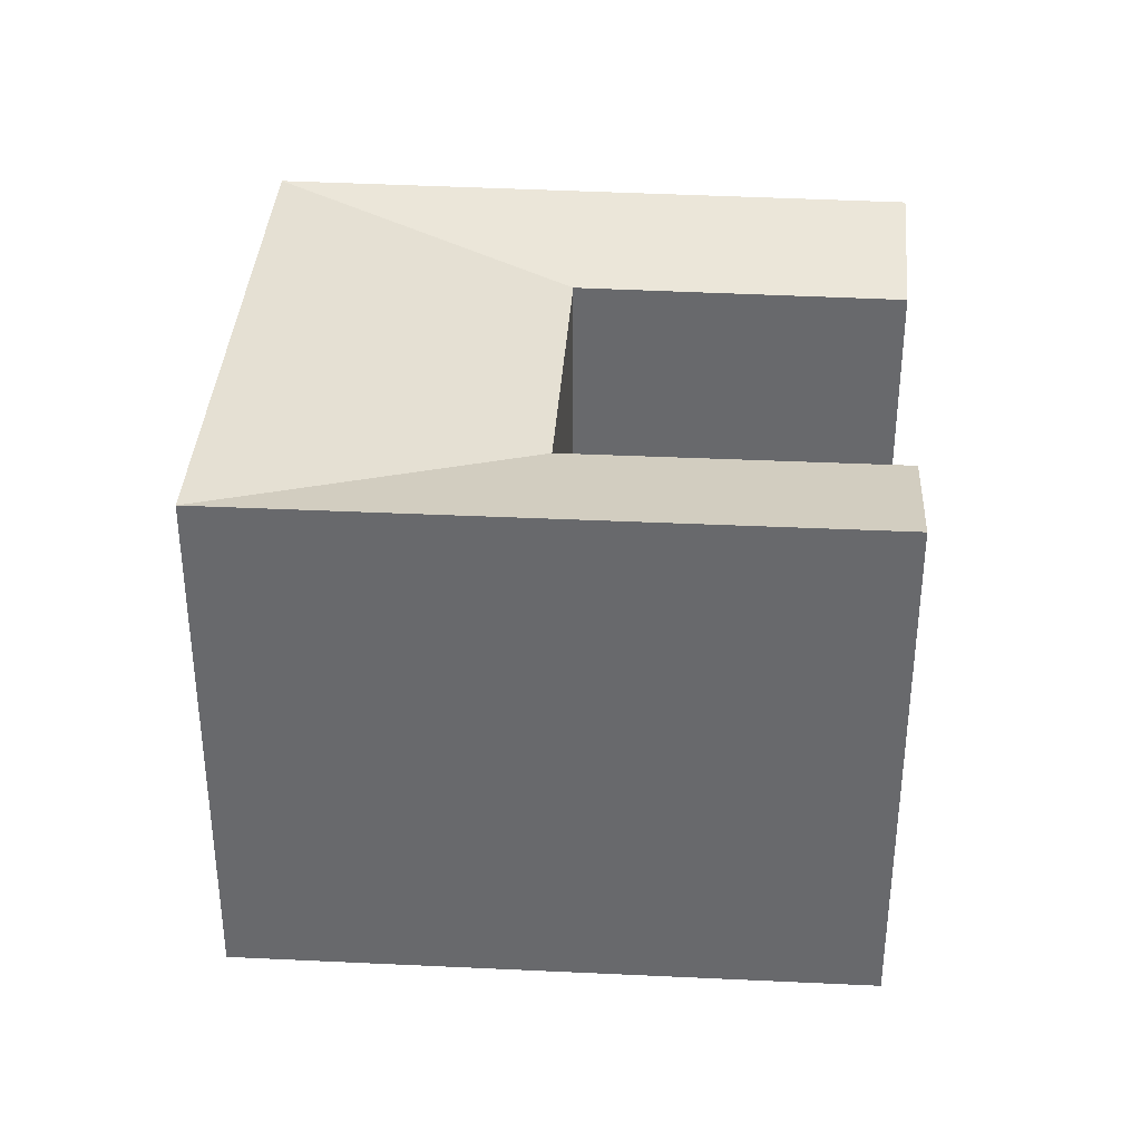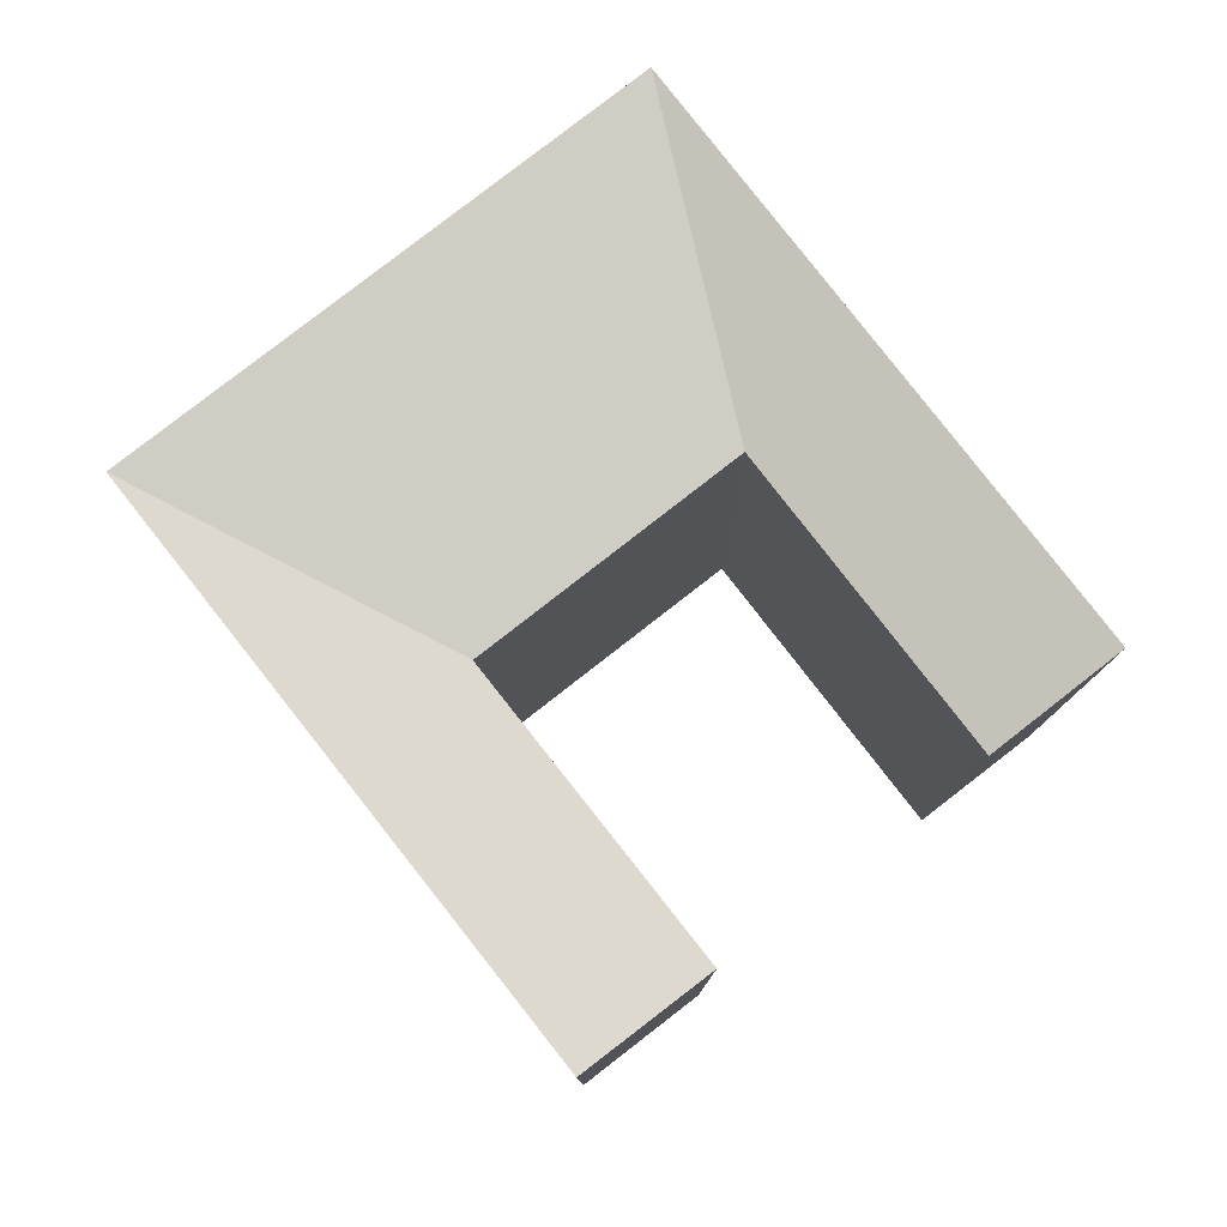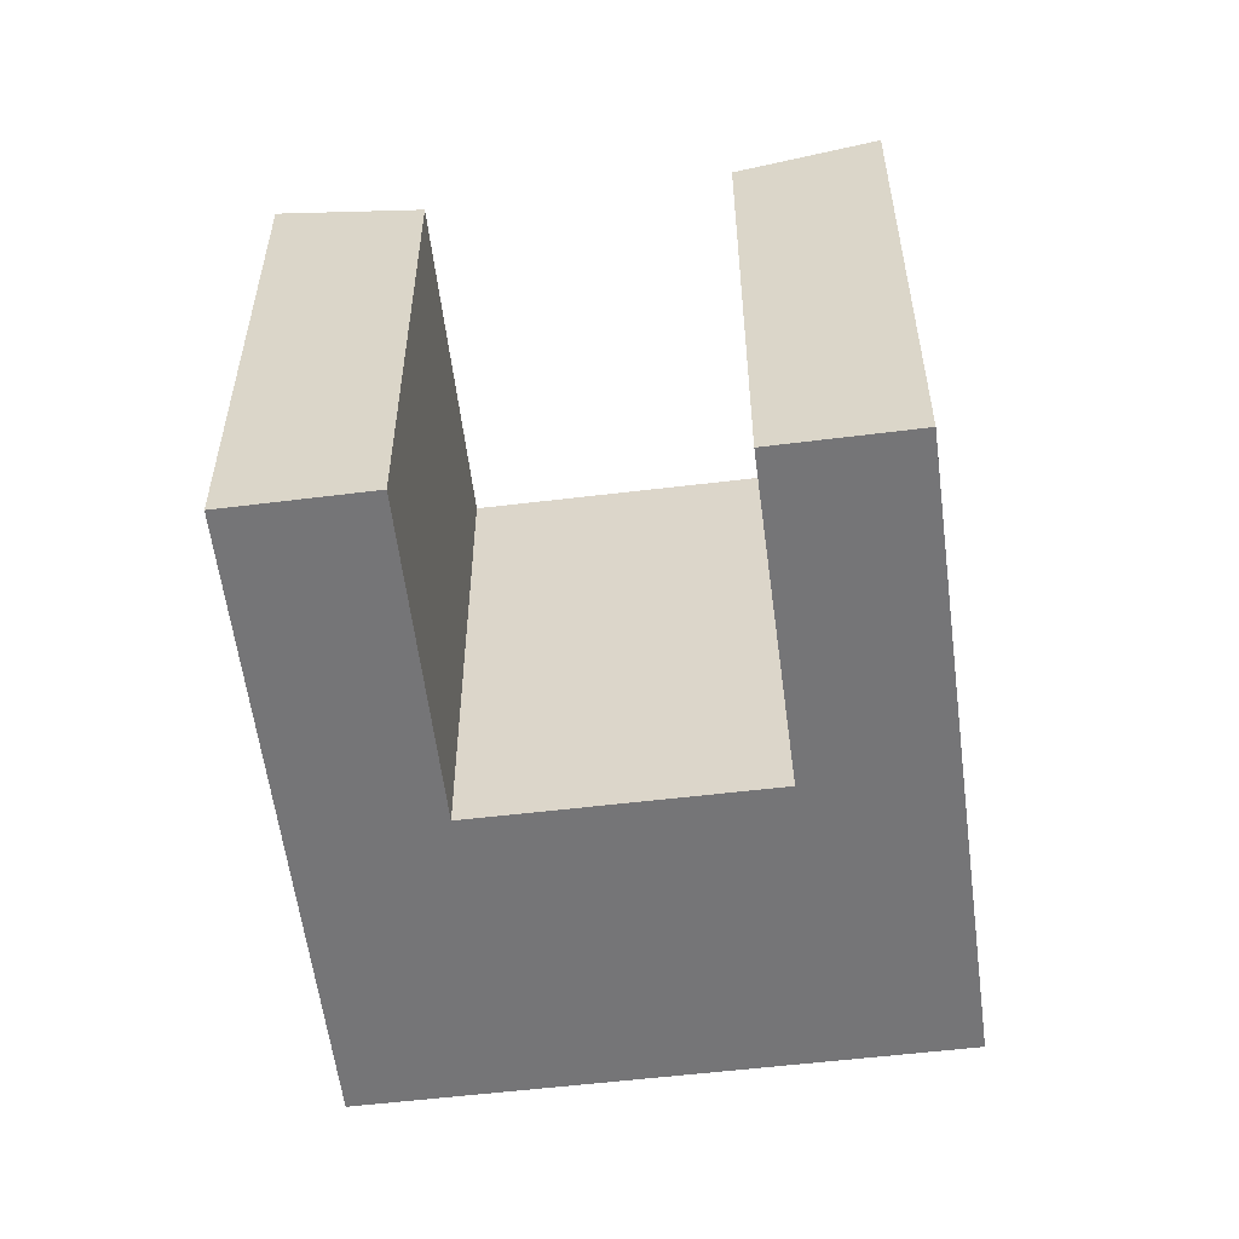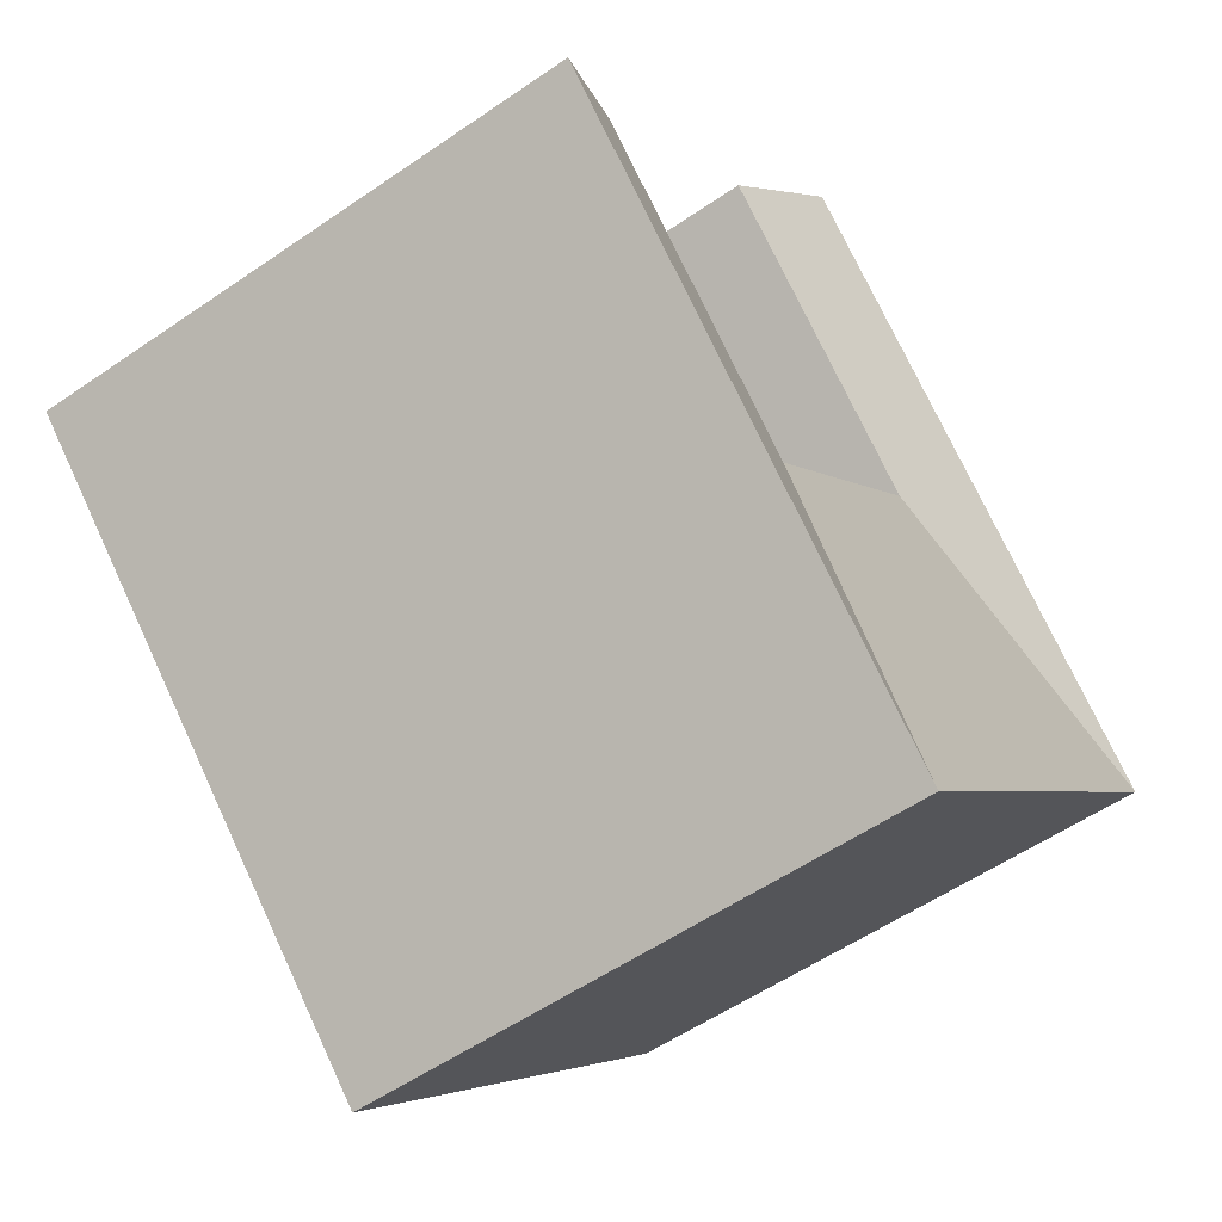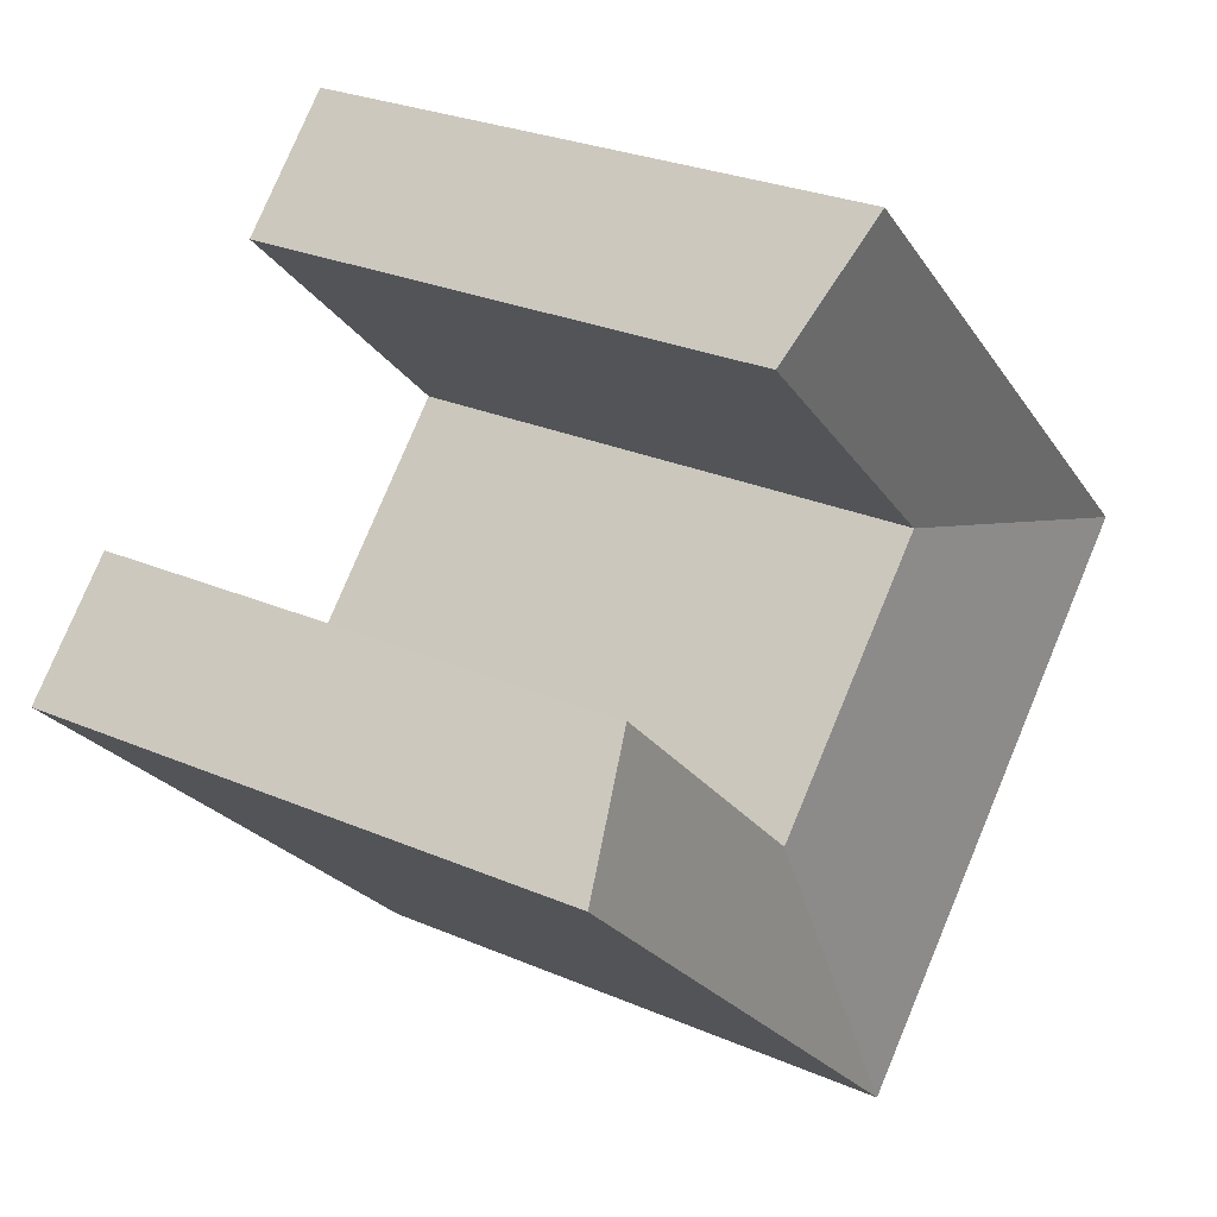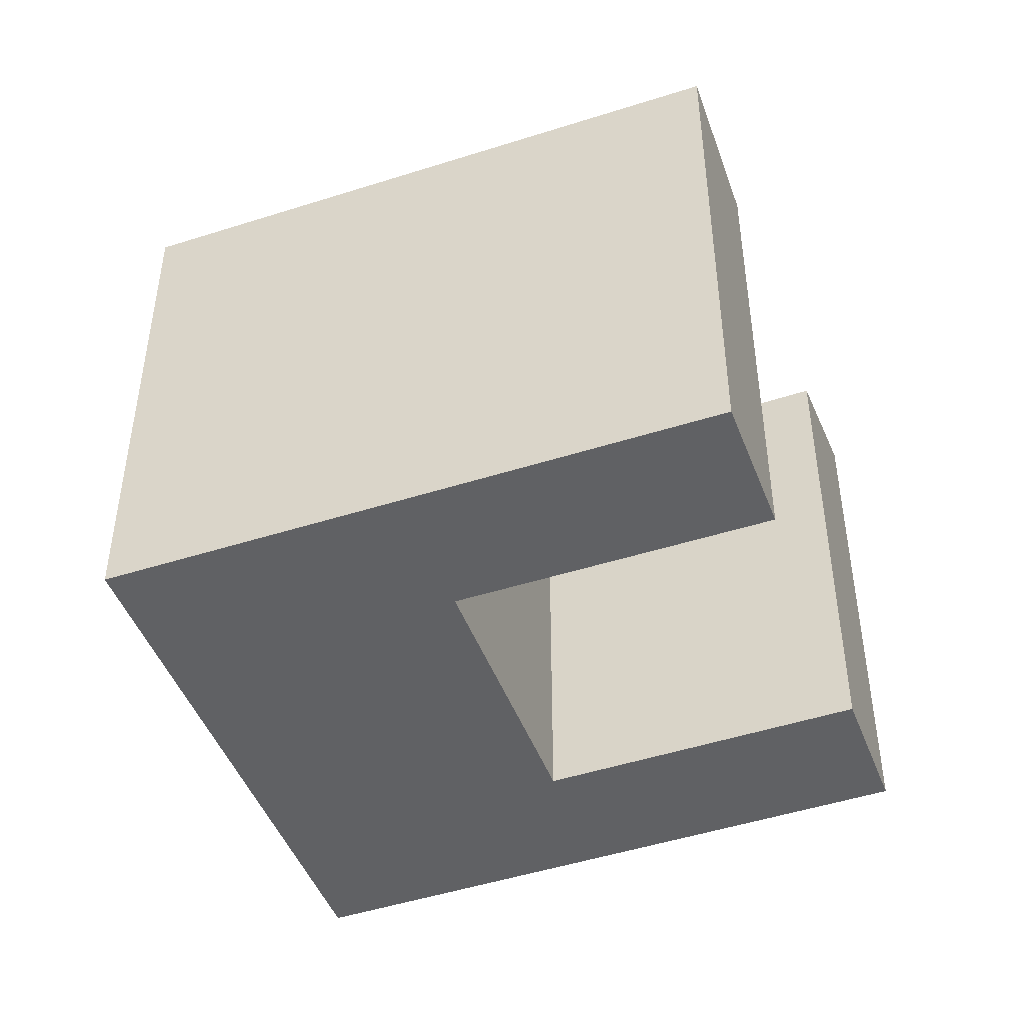
<metadata>
{"format":"obj","ext":"obj","renderer":"f3d","projection":"perspective","resolution":1024,"background":"white","views":[{"elev":36.8,"azim":-40.0,"up":"+Y"},{"elev":79.7,"azim":8.2,"up":"+Y"},{"elev":-56.6,"azim":53.4,"up":"+Y"},{"elev":-55.7,"azim":125.9,"up":"+Z"},{"elev":27.1,"azim":123.8,"up":"+Z"},{"elev":-46.8,"azim":-23.6,"up":"+Y"}]}
</metadata>
<code>
v  35.76 -6.851e-17 1.119
v  21.9 2.569e-16 -4.196
v  25.94 5.145e-16 -8.403
v  31.71 -3.248e-16 5.305
v  12.63 8.067e-16 -13.17
v  16.67 1.064e-15 -17.38
v  4.169 2.662e-16 -4.347
v  0 0 0
v  13.53 -2.777e-16 4.535
v  9.359 -5.439e-16 8.882
v  23.39 -8.506e-16 13.89
v  19.2 -1.115e-15 18.22
v  13.53 21.16 4.535
v  4.169 22.47 -4.347
v  0.0004784 22.47 -0.0007122
v  12.64 22.47 -13.17
v  16.67 22.47 -17.38
v  21.9 21.16 -4.196
v  35.76 22.47 1.118
v  31.71 21.16 5.304
v  25.94 22.47 -8.403
v  23.39 21.16 13.89
v  9.36 22.47 8.881
v  19.2 22.47 18.22
g defaultobject
f 1 2 3
f 2 1 4
f 3 5 6
f 5 3 7
f 7 3 8
f 8 3 2
f 8 2 9
f 8 9 10
f 10 9 11
f 10 11 12
f 13 14 15
f 14 13 16
f 16 13 17
f 17 13 18
f 19 18 20
f 18 19 21
f 18 21 17
f 22 23 24
f 23 22 13
f 23 13 15
f 15 7 8
f 7 15 5
f 5 15 6
f 6 15 17
f 17 15 14
f 17 14 16
f 1 21 19
f 21 1 17
f 17 1 6
f 6 1 3
f 24 10 12
f 10 24 8
f 8 24 23
f 8 23 15
f 1 20 4
f 20 1 19
f 20 2 4
f 2 20 18
f 2 13 9
f 13 2 18
f 9 22 11
f 22 9 13
f 11 24 12
f 24 11 22

</code>
